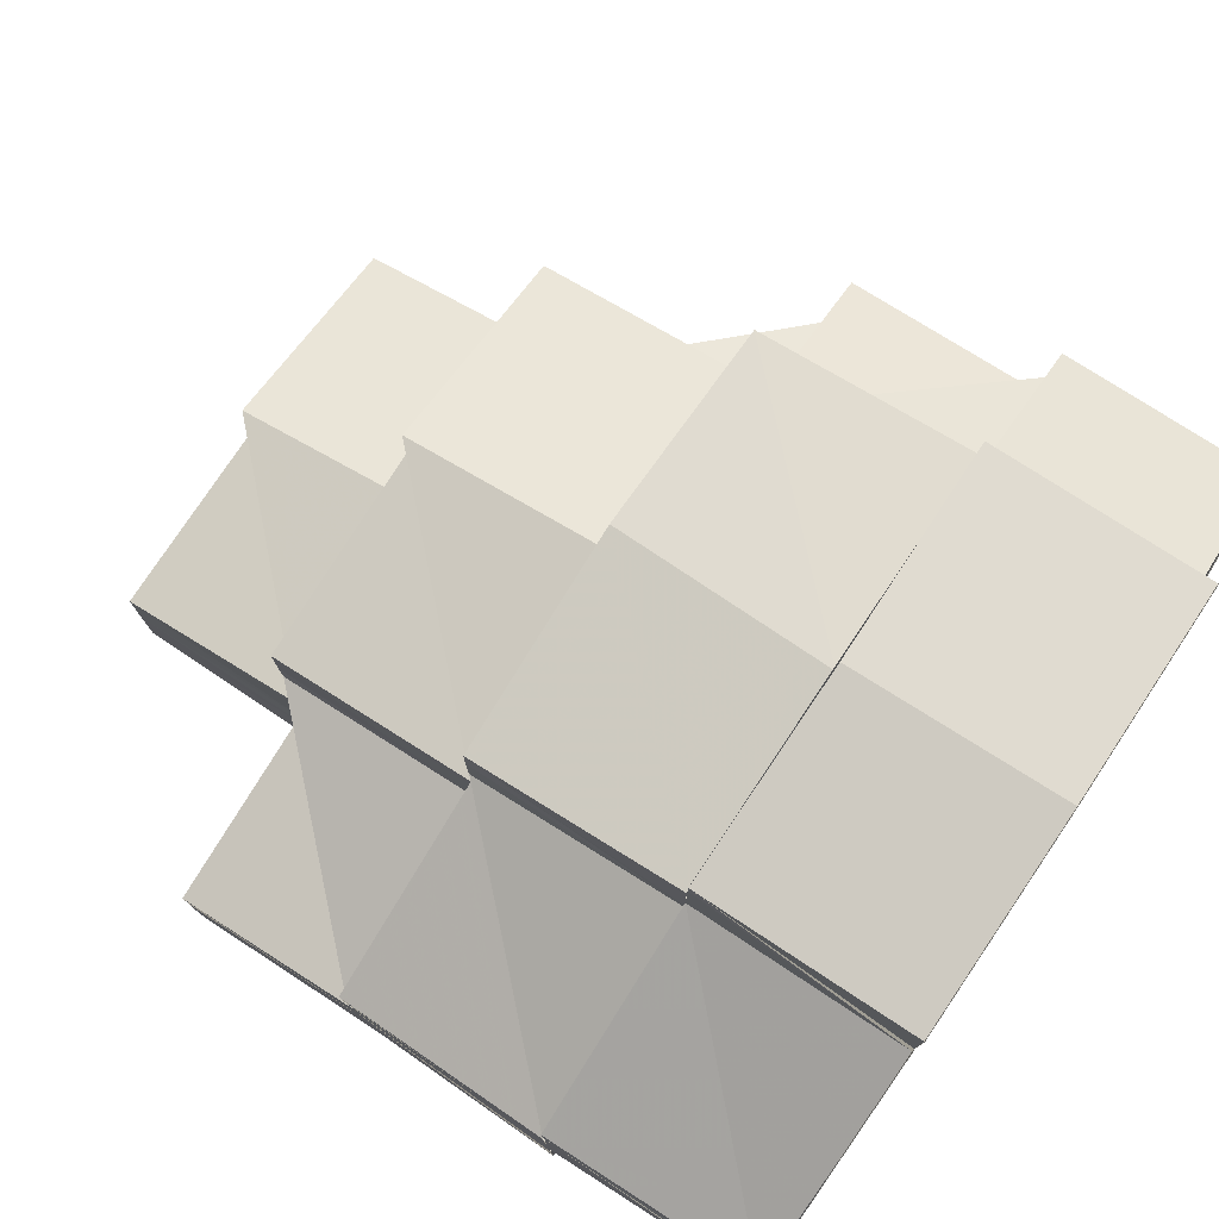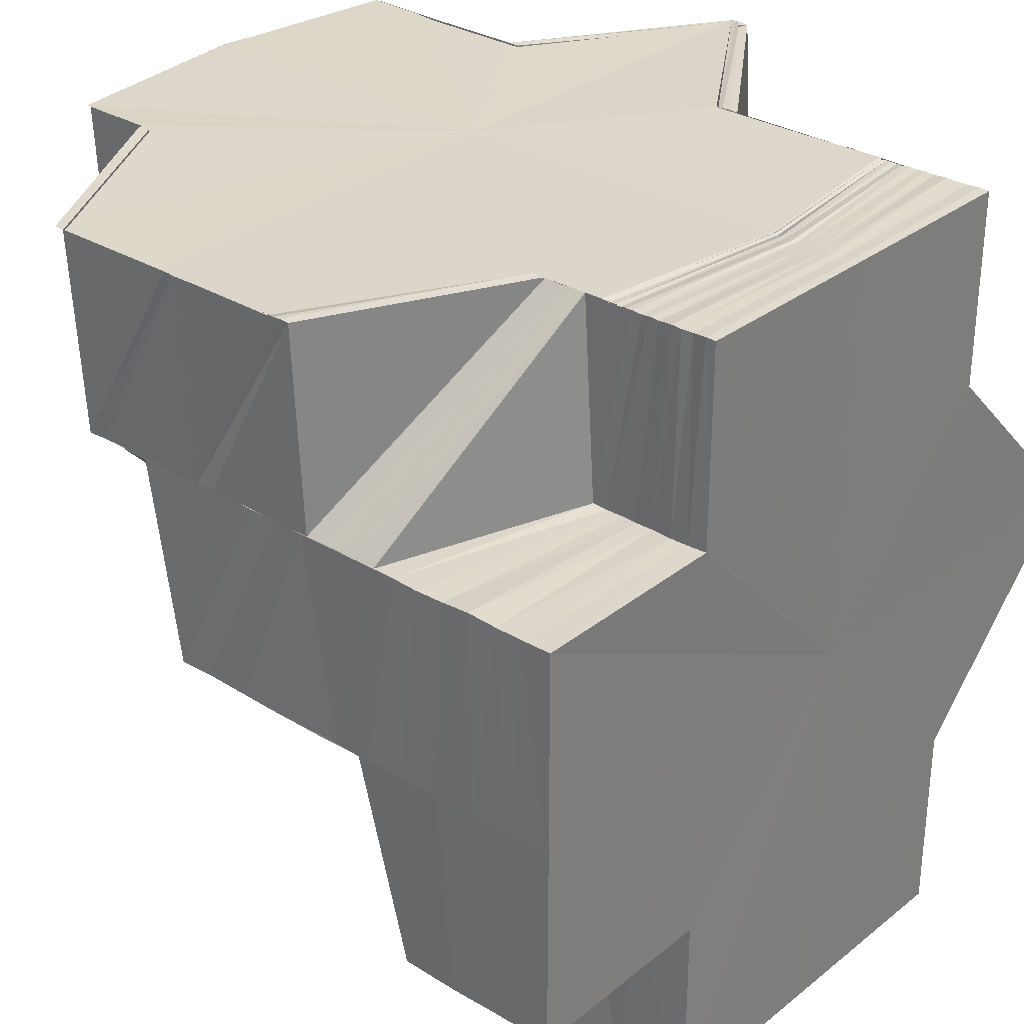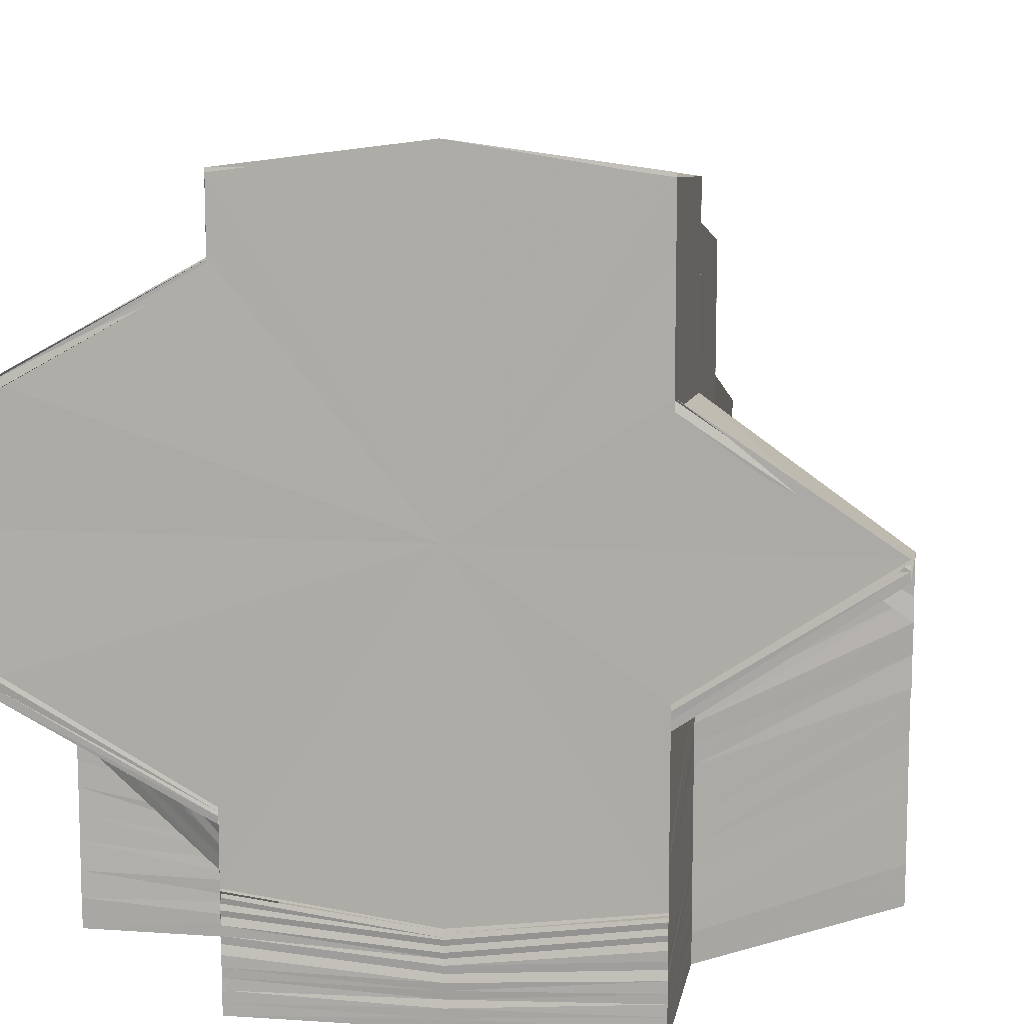
<metadata>
{"format":"obj","ext":"obj","renderer":"f3d","projection":"perspective","resolution":1024,"background":"white","views":[{"elev":78.6,"azim":123.5,"up":"+Z"},{"elev":30.5,"azim":131.4,"up":"+Y"},{"elev":10.9,"azim":-170.6,"up":"+Z"}]}
</metadata>
<code>
o 18251
v 2168 1876 15.34
v 2168 1876 15.34
v 2168 1876 15.34
v 2168 1876 15.34
v 2168 1876 15.34
v 2168 1876 15.34
v 2168 1876 15.34
v 2168 1876 15.34
v 2168 1876 15.34
v 2168 1876 15.34
v 2168 1876 15.34
v 2168 1876 15.34
v 2168 1876 15.34
v 2168 1876 15.34
v 2168 1876 15.35
v 2168 1876 15.34
v 2168 1876 15.34
v 2168 1876 15.34
v 2168 1876 15.35
v 2168 1876 15.34
v 2168 1876 15.34
v 2168 1876 15.34
v 2168 1876 15.34
v 2168 1876 15.34
v 2168 1876 15.34
v 2168 1876 15.34
v 2168 1876 15.34
v 2168 1876 15.34
v 2168 1876 15.34
v 2168 1876 15.34
v 2168 1876 15.34
v 2168 1876 15.34
v 2168 1876 15.35
v 2168 1876 15.34
v 2168 1876 15.34
v 2168 1876 15.34
v 2168 1876 15.34
v 2168 1876 15.34
v 2168 1876 15.34
v 2168 1876 15.34
v 2168 1876 15.34
v 2168 1876 15.34
v 2168 1876 15.34
v 2168 1876 15.34
v 2168 1876 15.34
v 2168 1876 15.34
v 2168 1876 15.34
v 2168 1876 15.34
v 2168 1876 15.34
v 2168 1876 15.34
v 2168 1876 15.34
v 2168 1876 15.34
v 2168 1876 15.34
v 2168 1876 15.34
v 2168 1876 15.35
v 2168 1876 15.35
v 2168 1876 15.35
v 2168 1876 15.34
v 2168 1876 15.35
v 2168 1876 15.35
v 2168 1876 15.35
v 2168 1876 15.35
v 2168 1876 15.35
v 2168 1876 15.35
v 2168 1876 15.35
v 2168 1876 15.35
v 2168 1876 15.35
v 2168 1876 15.36
v 2168 1876 15.36
v 2168 1876 15.36
v 2168 1876 15.36
v 2168 1876 15.37
v 2168 1876 15.36
v 2168 1876 15.36
v 2168 1876 15.36
v 2168 1876 15.36
v 2168 1876 15.37
v 2168 1876 15.36
v 2168 1876 15.37
v 2168 1876 15.37
v 2168 1876 15.37
v 2168 1876 15.37
v 2168 1876 15.37
v 2168 1876 15.37
v 2168 1876 15.37
v 2168 1876 15.37
v 2168 1876 15.37
v 2168 1876 15.37
v 2168 1876 15.37
v 2168 1876 15.37
v 2168 1876 15.37
v 2168 1876 15.37
v 2168 1876 15.37
v 2168 1876 15.37
v 2168 1876 15.37
v 2168 1876 15.37
v 2168 1876 15.36
v 2168 1876 15.36
v 2168 1876 15.36
v 2168 1876 15.36
v 2168 1876 15.35
v 2168 1876 15.35
v 2168 1876 15.35
v 2168 1876 15.35
v 2168 1876 15.35
v 2168 1876 15.35
v 2168 1876 15.35
v 2168 1876 15.36
v 2168 1876 15.35
v 2168 1876 15.36
v 2168 1876 15.35
v 2168 1876 15.35
v 2168 1876 15.36
v 2168 1876 15.36
v 2168 1876 15.36
v 2168 1876 15.35
v 2168 1876 15.35
v 2168 1876 15.35
v 2168 1876 15.35
v 2168 1876 15.35
v 2168 1876 15.35
v 2168 1876 15.35
v 2168 1876 15.35
v 2168 1876 15.34
v 2168 1876 15.35
v 2168 1876 15.35
v 2168 1876 15.34
v 2168 1876 15.36
v 2168 1876 15.35
v 2168 1876 15.35
v 2168 1876 15.36
v 2168 1876 15.35
v 2168 1876 15.35
v 2168 1876 15.35
v 2168 1876 15.35
v 2168 1876 15.35
v 2168 1876 15.34
v 2168 1876 15.34
v 2168 1876 15.35
v 2168 1876 15.35
v 2168 1876 15.34
v 2168 1876 15.34
v 2168 1876 15.35
v 2168 1876 15.35
v 2168 1876 15.34
v 2168 1876 15.34
v 2168 1876 15.34
v 2168 1876 15.35
v 2168 1876 15.34
v 2168 1876 15.35
v 2168 1876 15.36
v 2168 1876 15.35
v 2168 1876 15.34
v 2168 1876 15.34
v 2168 1876 15.34
v 2168 1876 15.34
v 2168 1876 15.34
v 2168 1876 15.34
v 2168 1876 15.34
v 2168 1876 15.34
v 2168 1876 15.34
v 2168 1876 15.34
v 2168 1876 15.34
v 2168 1876 15.34
v 2168 1876 15.34
v 2168 1876 15.34
v 2168 1876 15.34
v 2168 1876 15.34
v 2168 1876 15.34
v 2168 1876 15.34
v 2168 1876 15.34
v 2168 1876 15.34
v 2168 1876 15.34
v 2168 1876 15.34
v 2168 1876 15.34
v 2168 1876 15.34
v 2168 1876 15.34
v 2168 1876 15.34
v 2168 1876 15.34
v 2168 1876 15.34
v 2168 1876 15.34
v 2168 1876 15.34
v 2168 1876 15.34
v 2168 1876 15.34
v 2168 1876 15.34
v 2168 1876 15.34
v 2168 1876 15.34
v 2168 1876 15.34
v 2168 1876 15.34
v 2168 1876 15.34
v 2168 1876 15.34
v 2168 1876 15.34
v 2168 1876 15.34
v 2168 1876 15.34
v 2168 1876 15.34
v 2168 1876 15.34
v 2168 1876 15.34
v 2168 1876 15.34
v 2168 1876 15.34
v 2168 1876 15.34
v 2168 1876 15.34
v 2168 1876 15.34
v 2168 1876 15.34
v 2168 1876 15.34
v 2168 1876 15.34
v 2168 1876 15.34
v 2168 1876 15.34
v 2168 1876 15.34
v 2168 1876 15.34
v 2168 1876 15.34
v 2168 1876 15.34
v 2168 1876 15.34
v 2168 1876 15.34
v 2168 1876 15.34
v 2168 1876 15.34
v 2168 1876 15.34
v 2168 1876 15.34
v 2168 1876 15.34
v 2168 1876 15.34
v 2168 1876 15.34
v 2168 1876 15.34
v 2168 1876 15.34
v 2168 1876 15.34
v 2168 1876 15.34
v 2168 1876 15.34
v 2168 1876 15.34
v 2168 1876 15.34
v 2168 1876 15.34
v 2168 1876 15.34
v 2168 1876 15.34
v 2168 1876 15.34
v 2168 1876 15.34
v 2168 1876 15.34
v 2168 1876 15.34
v 2168 1876 15.34
v 2168 1876 15.36
v 2168 1876 15.34
v 2168 1876 15.35
v 2168 1876 15.34
v 2168 1876 15.34
v 2168 1876 15.34
v 2168 1876 15.35
v 2168 1876 15.35
v 2168 1876 15.34
v 2168 1876 15.35
v 2168 1876 15.34
v 2168 1876 15.34
v 2168 1876 15.35
v 2168 1876 15.35
v 2168 1876 15.35
v 2168 1876 15.34
v 2168 1876 15.35
v 2168 1876 15.35
v 2168 1876 15.36
v 2168 1876 15.36
v 2168 1876 15.37
v 2168 1876 15.37
v 2168 1876 15.36
v 2168 1876 15.37
v 2168 1876 15.36
v 2168 1876 15.37
v 2168 1876 15.37
v 2168 1876 15.37
v 2168 1876 15.37
v 2168 1876 15.37
v 2168 1876 15.37
v 2168 1876 15.37
v 2168 1876 15.37
v 2168 1876 15.37
v 2168 1876 15.36
v 2168 1876 15.37
v 2168 1876 15.37
v 2168 1876 15.37
v 2168 1876 15.37
v 2168 1876 15.37
v 2168 1876 15.37
v 2168 1876 15.37
v 2168 1876 15.37
v 2168 1876 15.37
v 2168 1876 15.37
v 2168 1876 15.37
v 2168 1876 15.37
v 2168 1876 15.37
v 2168 1876 15.37
v 2168 1876 15.37
v 2168 1876 15.37
v 2168 1876 15.37
v 2168 1876 15.37
v 2168 1876 15.37
v 2168 1876 15.37
v 2168 1876 15.37
v 2168 1876 15.37
v 2168 1876 15.37
v 2168 1876 15.37
v 2168 1876 15.37
v 2168 1876 15.37
v 2168 1876 15.36
v 2168 1876 15.36
v 2168 1876 15.36
v 2168 1876 15.36
v 2168 1876 15.36
v 2168 1876 15.36
v 2168 1876 15.36
v 2168 1876 15.36
v 2168 1876 15.36
v 2168 1876 15.36
v 2168 1876 15.36
v 2168 1876 15.36
v 2168 1876 15.36
v 2168 1876 15.36
v 2168 1876 15.36
v 2168 1876 15.35
v 2168 1876 15.35
v 2168 1876 15.35
v 2168 1876 15.36
v 2168 1876 15.35
v 2168 1876 15.36
v 2168 1876 15.36
v 2168 1876 15.36
v 2168 1876 15.36
v 2168 1876 15.35
v 2168 1876 15.36
v 2168 1876 15.37
v 2168 1876 15.37
v 2168 1876 15.37
v 2168 1876 15.37
v 2168 1876 15.37
v 2168 1876 15.37
v 2168 1876 15.37
v 2168 1876 15.34
v 2168 1876 15.34
v 2168 1876 15.34
v 2168 1876 15.34
v 2168 1876 15.34
v 2168 1876 15.34
v 2168 1876 15.34
v 2168 1876 15.34
v 2168 1876 15.34
v 2168 1876 15.34
v 2168 1876 15.34
v 2168 1876 15.34
v 2168 1876 15.34
v 2168 1876 15.34
v 2168 1876 15.34
v 2168 1876 15.34
v 2168 1876 15.34
v 2168 1876 15.34
v 2168 1876 15.34
v 2168 1876 15.34
v 2168 1876 15.34
v 2168 1876 15.34
v 2168 1876 15.34
v 2168 1876 15.34
v 2168 1876 15.34
v 2168 1876 15.34
v 2168 1876 15.34
v 2168 1876 15.34
v 2168 1876 15.34
v 2168 1876 15.34
v 2168 1876 15.34
v 2168 1876 15.34
v 2168 1876 15.34
v 2168 1876 15.34
v 2168 1876 15.34
v 2168 1876 15.34
v 2168 1876 15.34
v 2168 1876 15.34
v 2168 1876 15.34
v 2168 1876 15.34
v 2168 1876 15.34
v 2168 1876 15.34
v 2168 1876 15.34
v 2168 1876 15.34
v 2168 1876 15.34
v 2168 1876 15.34
v 2168 1876 15.34
v 2168 1876 15.34
v 2168 1876 15.34
v 2168 1876 15.34
v 2168 1876 15.34
v 2168 1876 15.34
v 2168 1876 15.34
v 2168 1876 15.34
v 2168 1876 15.34
v 2168 1876 15.34
v 2168 1876 15.34
v 2168 1876 15.34
v 2168 1876 15.34
v 2168 1876 15.34
v 2168 1876 15.34
v 2168 1876 15.35
v 2168 1876 15.34
v 2168 1876 15.34
v 2168 1876 15.34
v 2168 1876 15.34
v 2168 1876 15.35
v 2168 1876 15.34
v 2168 1876 15.35
v 2168 1876 15.34
v 2168 1876 15.34
v 2168 1876 15.35
v 2168 1876 15.34
v 2168 1876 15.35
v 2168 1876 15.35
v 2168 1876 15.35
v 2168 1876 15.34
v 2168 1876 15.35
v 2168 1876 15.34
v 2168 1876 15.35
v 2168 1876 15.34
v 2168 1876 15.35
v 2168 1876 15.34
v 2168 1876 15.34
v 2168 1876 15.35
v 2168 1876 15.35
v 2168 1876 15.35
v 2168 1876 15.36
v 2168 1876 15.35
v 2168 1876 15.36
v 2168 1876 15.36
v 2168 1876 15.36
v 2168 1876 15.36
v 2168 1876 15.36
v 2168 1876 15.37
v 2168 1876 15.37
v 2168 1876 15.37
v 2168 1876 15.36
v 2168 1876 15.36
v 2168 1876 15.36
v 2168 1876 15.36
v 2168 1876 15.37
v 2168 1876 15.34
v 2168 1876 15.34
v 2168 1876 15.34
v 2168 1876 15.34
v 2168 1876 15.34
v 2168 1876 15.34
v 2168 1876 15.34
v 2168 1876 15.34
v 2168 1876 15.34
v 2168 1876 15.34
v 2168 1876 15.35
v 2168 1876 15.35
v 2168 1876 15.35
v 2168 1876 15.35
v 2168 1876 15.35
v 2168 1876 15.35
v 2168 1876 15.35
v 2168 1876 15.35
v 2168 1876 15.35
v 2168 1876 15.35
v 2168 1876 15.36
v 2168 1876 15.36
v 2168 1876 15.35
v 2168 1876 15.36
v 2168 1876 15.36
v 2168 1876 15.36
v 2168 1876 15.36
v 2168 1876 15.36
v 2168 1876 15.36
v 2168 1876 15.36
v 2168 1876 15.36
v 2168 1876 15.35
v 2168 1876 15.35
v 2168 1876 15.36
v 2168 1876 15.36
v 2168 1876 15.36
v 2168 1876 15.36
v 2168 1876 15.35
v 2168 1876 15.36
v 2168 1876 15.36
v 2168 1876 15.36
v 2168 1876 15.36
v 2168 1876 15.36
v 2168 1876 15.36
v 2168 1876 15.36
v 2168 1876 15.36
v 2168 1876 15.37
v 2168 1876 15.37
v 2168 1876 15.37
v 2168 1876 15.37
v 2168 1876 15.37
v 2168 1876 15.37
v 2168 1876 15.37
v 2168 1876 15.37
v 2168 1876 15.36
v 2168 1876 15.37
v 2168 1876 15.36
v 2168 1876 15.35
v 2168 1876 15.35
v 2168 1876 15.35
v 2168 1876 15.35
v 2168 1876 15.35
v 2168 1876 15.35
v 2168 1876 15.35
v 2168 1876 15.35
v 2168 1876 15.36
v 2168 1876 15.36
v 2168 1876 15.36
v 2168 1876 15.36
v 2168 1876 15.36
v 2168 1876 15.36
v 2168 1876 15.36
v 2168 1876 15.34
v 2168 1876 15.34
v 2168 1876 15.35
v 2168 1876 15.35
v 2168 1876 15.35
v 2168 1876 15.35
v 2168 1876 15.34
v 2168 1876 15.35
v 2168 1876 15.34
v 2168 1876 15.35
v 2168 1876 15.35
v 2168 1876 15.35
v 2168 1876 15.34
v 2168 1876 15.36
v 2168 1876 15.36
v 2168 1876 15.35
v 2168 1876 15.34
v 2168 1876 15.34
v 2168 1876 15.34
v 2168 1876 15.34
v 2168 1876 15.34
v 2168 1876 15.34
v 2168 1876 15.34
v 2168 1876 15.34
v 2168 1876 15.34
v 2168 1876 15.34
v 2168 1876 15.34
v 2168 1876 15.34
v 2168 1876 15.34
v 2168 1876 15.34
v 2168 1876 15.34
f 1 2 3
f 4 5 1
f 5 6 2
f 2 7 8
f 9 2 10
f 11 12 9
f 13 11 14
f 12 15 16
f 16 17 2
f 17 18 7
f 6 19 17
f 2 17 20
f 20 21 22
f 23 24 21
f 25 23 26
f 26 27 28
f 27 29 30
f 31 32 21
f 31 33 32
f 27 34 35
f 34 36 29
f 35 37 38
f 34 39 40
f 39 41 36
f 40 42 37
f 43 44 37
f 44 45 42
f 46 43 47
f 47 48 49
f 48 50 51
f 45 52 53
f 54 53 42
f 39 55 54
f 56 55 39
f 56 57 55
f 55 58 41
f 57 59 60
f 61 62 58
f 57 63 61
f 63 64 59
f 65 66 62
f 65 67 66
f 63 68 65
f 69 68 63
f 69 70 68
f 71 70 69
f 71 72 70
f 72 73 70
f 74 71 69
f 75 72 71
f 76 75 71
f 76 71 74
f 75 77 72
f 74 69 78
f 77 79 72
f 72 79 73
f 79 80 73
f 79 81 80
f 82 83 81
f 83 84 85
f 86 82 87
f 87 88 89
f 90 91 79
f 91 92 79
f 92 93 80
f 93 94 95
f 96 95 97
f 97 95 98
f 97 98 99
f 98 100 101
f 101 102 103
f 104 103 105
f 106 107 102
f 100 108 106
f 109 110 107
f 100 111 112
f 108 113 111
f 108 114 113
f 115 112 116
f 117 109 118
f 119 117 120
f 121 119 122
f 123 121 124
f 125 122 124
f 126 124 127
f 128 99 125
f 129 128 130
f 99 131 132
f 99 132 133
f 128 133 134
f 135 134 136
f 122 137 138
f 139 140 137
f 138 137 141
f 120 142 137
f 140 143 142
f 143 144 145
f 118 145 142
f 138 146 147
f 148 149 145
f 148 150 149
f 151 150 152
f 153 147 154
f 153 138 155
f 156 154 157
f 156 153 158
f 159 157 160
f 159 156 161
f 162 160 163
f 162 159 164
f 165 163 50
f 165 162 166
f 48 165 167
f 167 168 169
f 166 170 168
f 171 168 172
f 173 174 171
f 174 175 168
f 175 176 170
f 168 170 177
f 177 178 179
f 168 180 181
f 170 182 180
f 183 184 178
f 170 185 183
f 164 185 170
f 185 186 182
f 176 187 185
f 188 189 184
f 185 190 188
f 161 190 185
f 190 191 186
f 187 192 190
f 193 194 189
f 190 195 193
f 158 195 190
f 195 196 191
f 192 197 195
f 198 199 194
f 195 200 198
f 197 201 200
f 155 200 195
f 200 202 196
f 203 204 199
f 205 206 204
f 200 207 203
f 207 208 202
f 141 207 200
f 141 209 207
f 207 210 205
f 209 210 207
f 210 211 208
f 209 212 210
f 212 213 210
f 210 213 214
f 212 215 213
f 213 216 214
f 215 217 213
f 213 217 216
f 215 218 217
f 217 219 216
f 218 220 217
f 217 220 219
f 218 221 220
f 220 222 219
f 221 223 220
f 220 223 222
f 221 224 223
f 223 225 222
f 224 226 223
f 223 226 225
f 226 227 225
f 226 228 227
f 229 228 226
f 229 230 228
f 228 231 232
f 233 234 232
f 235 233 228
f 233 234 236
f 235 233 236
f 237 230 236
f 238 237 236
f 239 240 236
f 241 240 242
f 241 242 243
f 244 241 243
f 244 243 245
f 246 244 245
f 247 246 248
f 246 249 250
f 251 252 242
f 251 252 236
f 253 254 236
f 254 255 236
f 255 256 236
f 255 256 257
f 258 255 257
f 256 259 236
f 260 258 261
f 258 262 263
f 257 264 265
f 266 265 267
f 268 266 269
f 270 271 268
f 271 272 273
f 274 269 275
f 269 276 88
f 275 276 277
f 278 279 276
f 279 280 276
f 280 281 282
f 276 282 283
f 276 284 282
f 285 286 284
f 286 287 288
f 289 285 290
f 290 291 292
f 281 293 294
f 295 294 296
f 296 294 297
f 294 298 297
f 297 299 300
f 301 300 302
f 298 303 304
f 303 305 306
f 307 306 308
f 309 310 305
f 303 309 311
f 304 312 313
f 311 314 312
f 315 313 316
f 317 318 313
f 318 319 312
f 319 320 314
f 320 321 314
f 320 321 236
f 309 322 236
f 323 309 236
f 324 323 236
f 325 324 236
f 325 324 326
f 259 325 236
f 259 325 291
f 327 325 328
f 329 259 327
f 330 331 332
f 331 333 334
f 334 335 336
f 333 337 338
f 338 339 335
f 337 340 341
f 341 342 339
f 340 343 344
f 344 345 342
f 343 346 347
f 347 348 345
f 346 349 350
f 350 351 348
f 349 352 353
f 354 355 351
f 356 354 357
f 214 358 353
f 359 356 360
f 361 358 362
f 363 359 364
f 365 363 366
f 367 365 368
f 369 367 370
f 371 369 372
f 370 373 374
f 368 375 373
f 376 373 377
f 378 379 376
f 379 380 373
f 380 381 375
f 373 375 382
f 382 383 384
f 373 385 386
f 375 387 385
f 388 389 383
f 390 391 389
f 375 392 388
f 366 392 375
f 392 393 387
f 381 394 392
f 392 395 390
f 395 396 393
f 364 395 392
f 394 397 395
f 360 398 395
f 397 399 398
f 399 400 401
f 357 401 398
f 402 403 401
f 401 403 404
f 358 405 402
f 358 406 405
f 406 407 405
f 406 408 407
f 408 409 407
f 408 410 409
f 410 411 409
f 410 412 411
f 413 414 411
f 411 415 416
f 415 417 416
f 414 418 417
f 245 419 417
f 417 419 420
f 419 421 422
f 423 420 424
f 420 425 426
f 419 427 428
f 427 429 428
f 430 429 431
f 432 433 434
f 433 435 436
f 436 437 438
f 435 439 440
f 440 441 437
f 439 442 443
f 443 444 441
f 445 446 443
f 445 447 446
f 447 448 446
f 447 404 448
f 404 449 448
f 404 450 449
f 403 450 404
f 403 451 450
f 450 452 449
f 449 452 453
f 454 455 452
f 452 456 457
f 458 459 456
f 455 460 458
f 460 461 458
f 451 462 463
f 464 465 462
f 451 464 466
f 466 467 468
f 464 469 470
f 469 471 470
f 472 471 473
f 471 474 475
f 471 475 476
f 477 478 475
f 478 479 480
f 475 481 77
f 481 482 483
f 484 485 482
f 486 487 484
f 488 486 484
f 17 489 31
f 490 489 17
f 489 33 31
f 490 491 489
f 489 492 33
f 491 492 489
f 492 493 33
f 491 494 492
f 492 495 493
f 494 495 492
f 494 453 495
f 495 496 493
f 453 497 495
f 495 497 496
f 497 78 496
f 497 74 78
f 498 74 497
f 499 500 498
f 501 502 74
f 503 501 497
f 504 505 53
f 506 507 504
f 507 508 509
f 509 510 505
f 511 512 510
f 52 513 505
f 513 514 510
f 514 515 516
f 517 518 519
f 520 521 522
f 521 523 522
f 524 520 522
f 523 525 522
f 526 524 522
f 525 527 522
f 528 526 522
f 527 529 522
f 530 528 522
f 529 531 522
f 532 530 522
f 531 533 522
f 534 532 522
f 533 534 522

</code>
